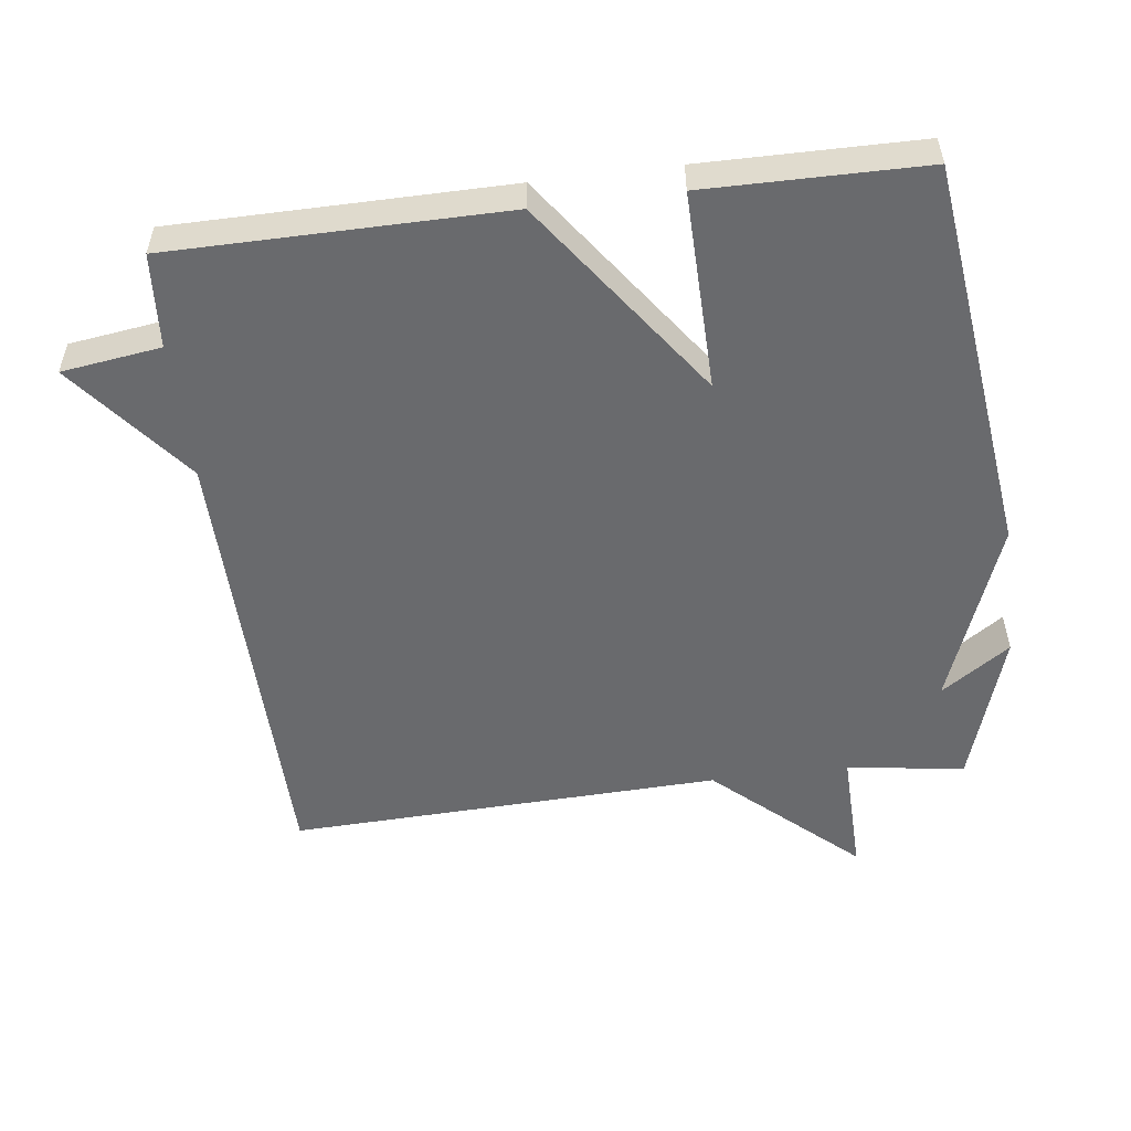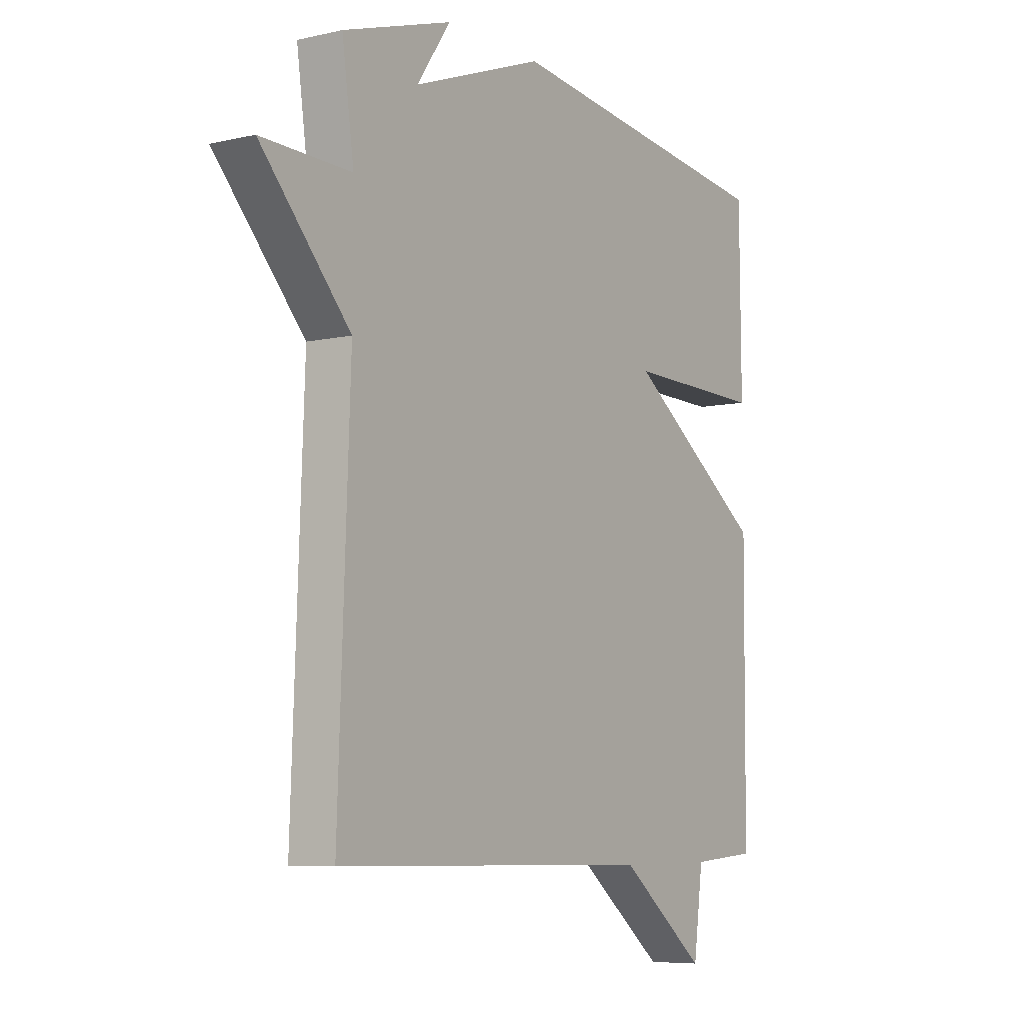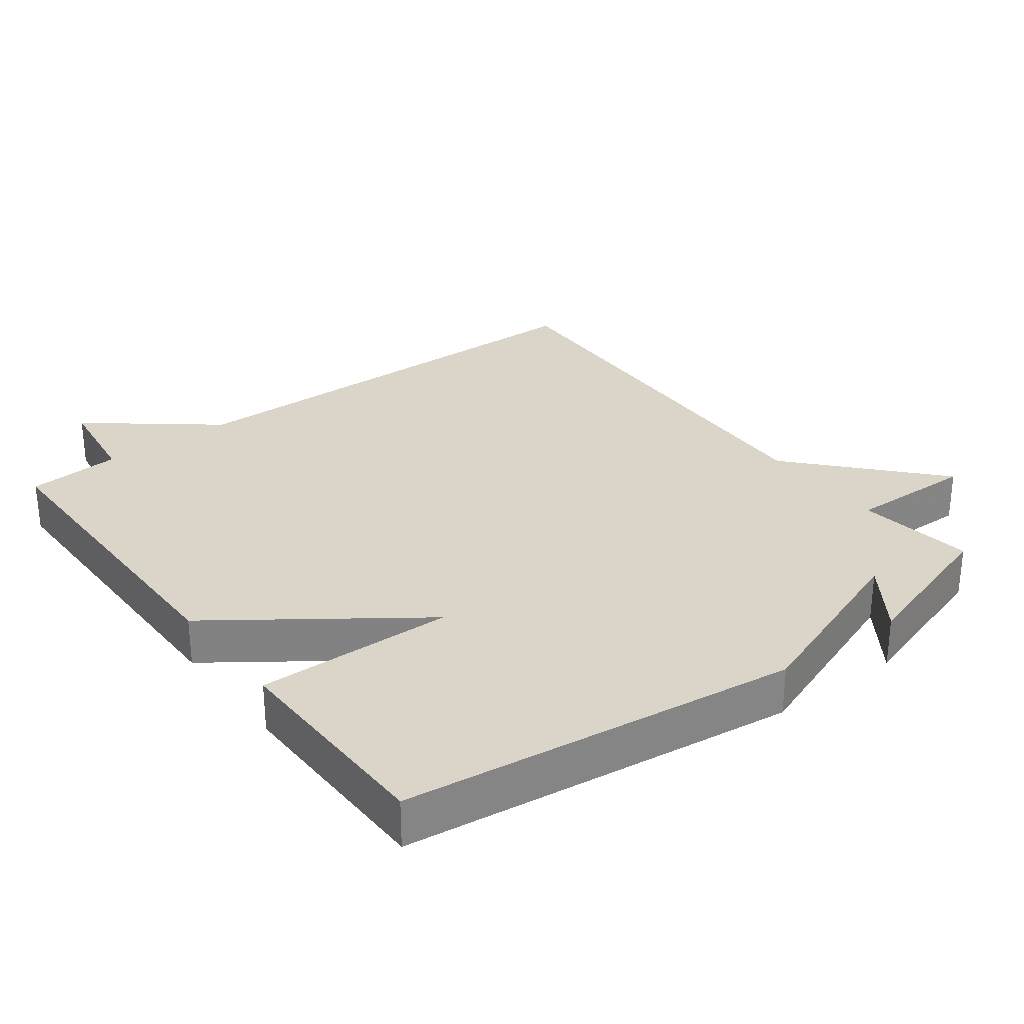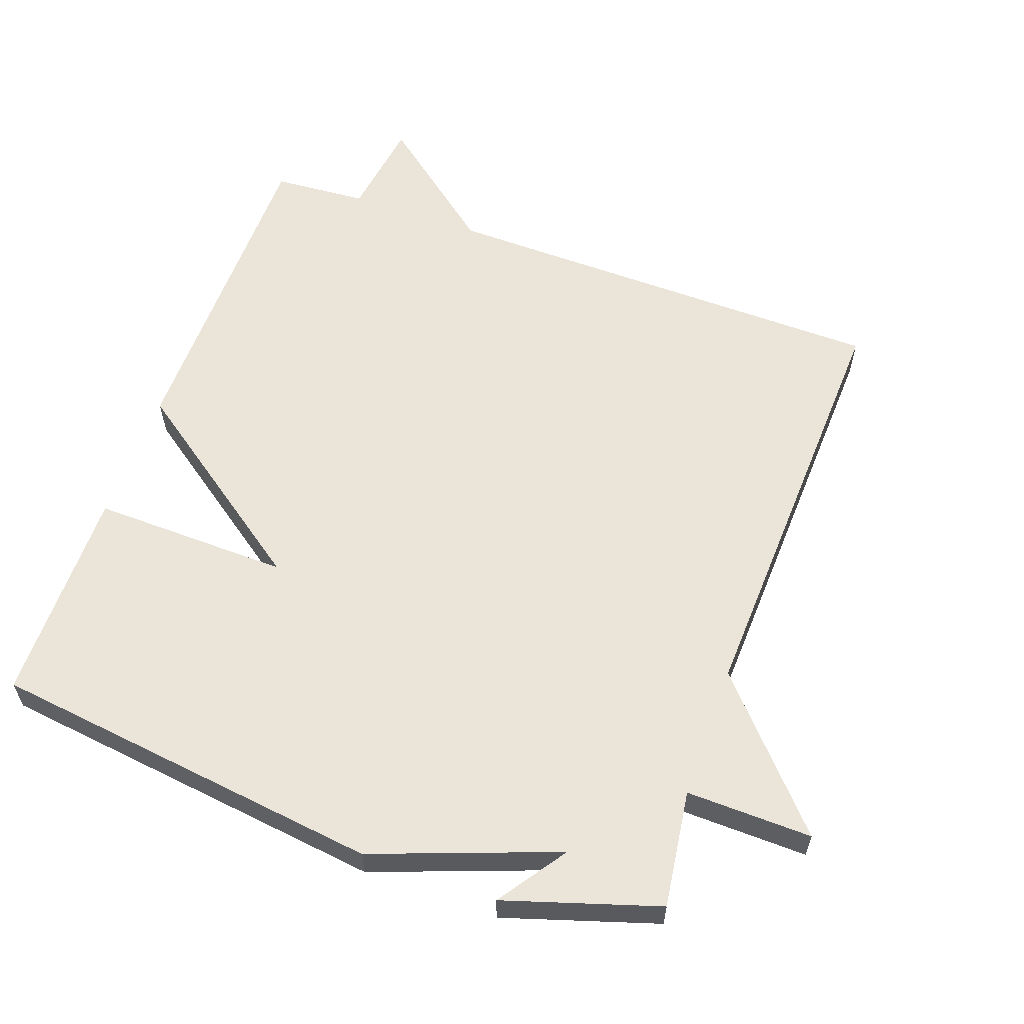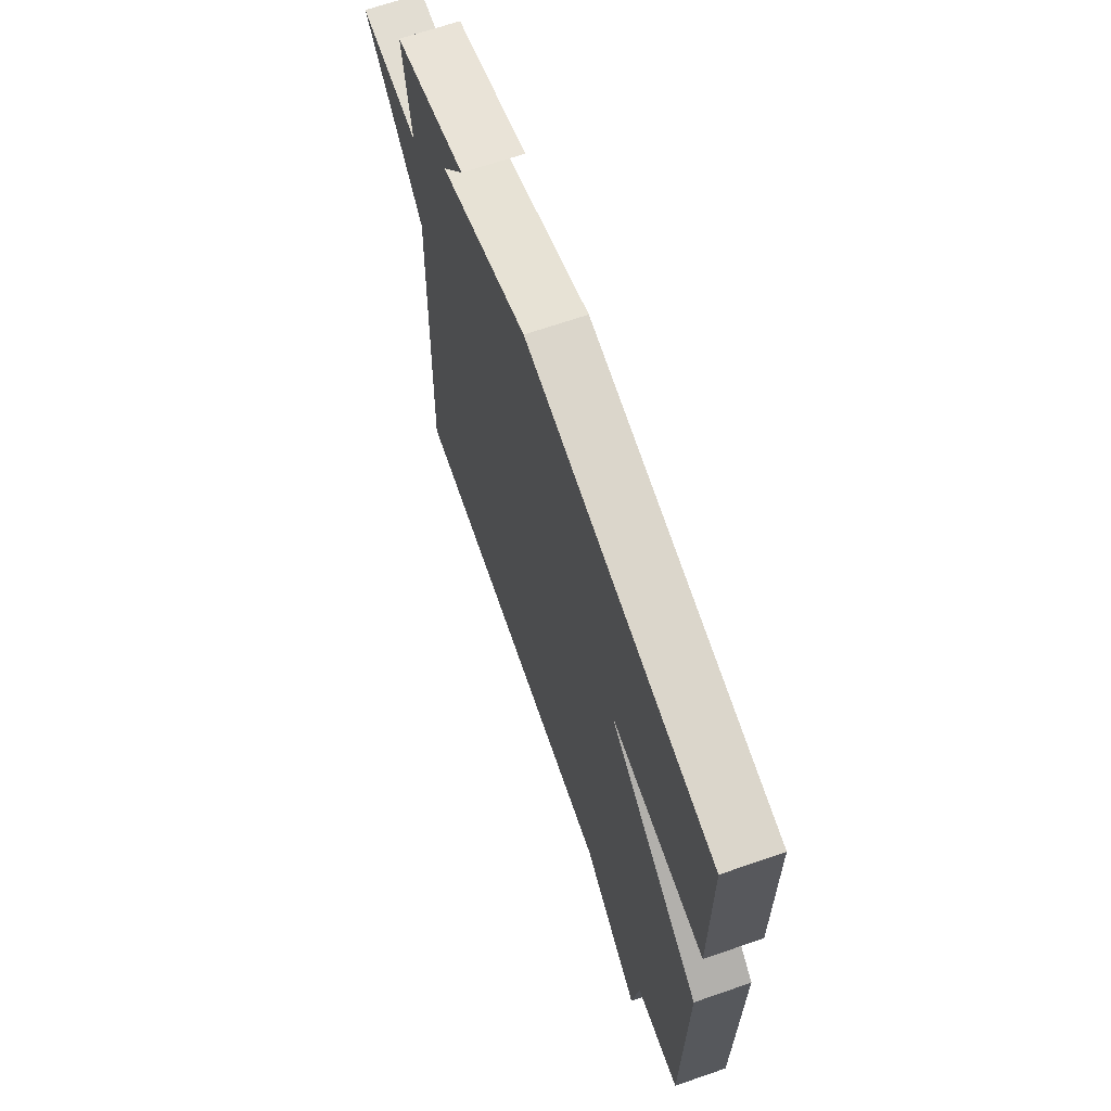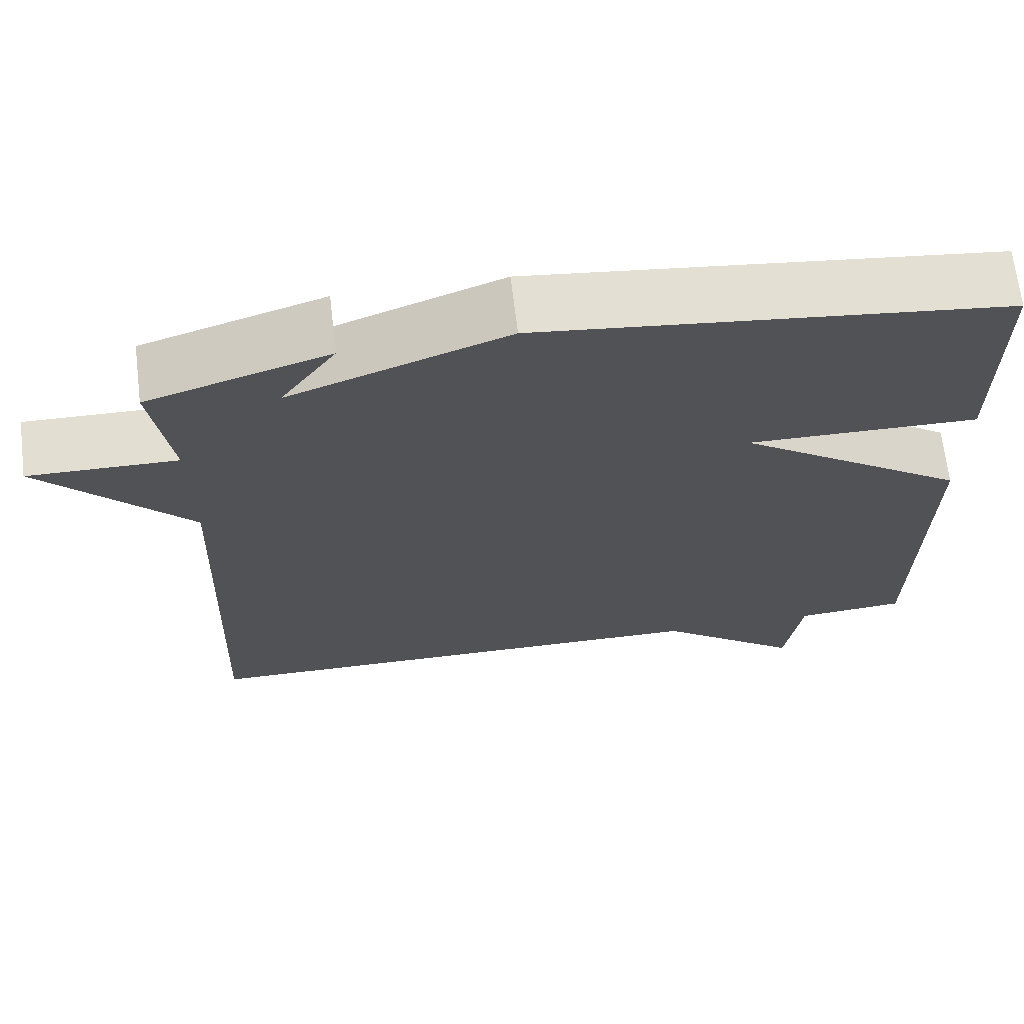
<metadata>
{"format":"obj","ext":"obj","renderer":"f3d","projection":"perspective","resolution":1024,"background":"white","views":[{"elev":-53.1,"azim":-82.8,"up":"+Y"},{"elev":-6.9,"azim":123.7,"up":"+Z"},{"elev":29.4,"azim":-37.0,"up":"+Y"},{"elev":59.4,"azim":19.8,"up":"+Y"},{"elev":67.3,"azim":-109.1,"up":"+Z"},{"elev":68.2,"azim":173.1,"up":"+Z"}]}
</metadata>
<code>
v 0.5 0.07 0.5
v 0.476 0.07 0.329
v 0.66 0.07 0.333
v 0.476 0.07 0.129
v 0.5 0.07 -0.5
v -0.163 0.07 -0.51
v -0.343 0.07 -0.654
v -0.363 0.07 -0.51
v -0.5 0.07 -0.5
v -0.503 0.07 -0.017
v -0.215 0.07 0.189
v -0.503 0.07 0.183
v -0.5 0.07 0.5
v 0.076 0.07 0.571
v 0.345 0.07 0.471
v 0.276 0.07 0.571
v 0.5 0 0.5
v 0.476 0 0.329
v 0.66 0 0.333
v 0.476 0 0.129
v 0.5 0 -0.5
v -0.163 0 -0.51
v -0.343 0 -0.654
v -0.363 0 -0.51
v -0.5 0 -0.5
v -0.503 0 -0.017
v -0.215 0 0.189
v -0.503 0 0.183
v -0.5 0 0.5
v 0.076 0 0.571
v 0.345 0 0.471
v 0.276 0 0.571
f 15 16 1 2
f 14 15 2
f 13 14 2
f 12 13 2
f 11 12 2
f 2 3 4
f 11 2 4
f 10 11 4
f 9 10 4
f 8 9 4
f 6 7 8 4
f 4 5 6
f 18 17 32 31
f 18 31 30
f 18 30 29
f 18 29 28
f 18 28 27
f 20 19 18
f 20 18 27
f 20 27 26
f 20 26 25
f 20 25 24
f 20 24 23 22
f 22 21 20
f 1 17 18 2
f 2 18 19 3
f 3 19 20 4
f 4 20 21 5
f 5 21 22 6
f 6 22 23 7
f 7 23 24 8
f 8 24 25 9
f 9 25 26 10
f 10 26 27 11
f 11 27 28 12
f 12 28 29 13
f 13 29 30 14
f 14 30 31 15
f 15 31 32 16
f 16 32 17 1

</code>
